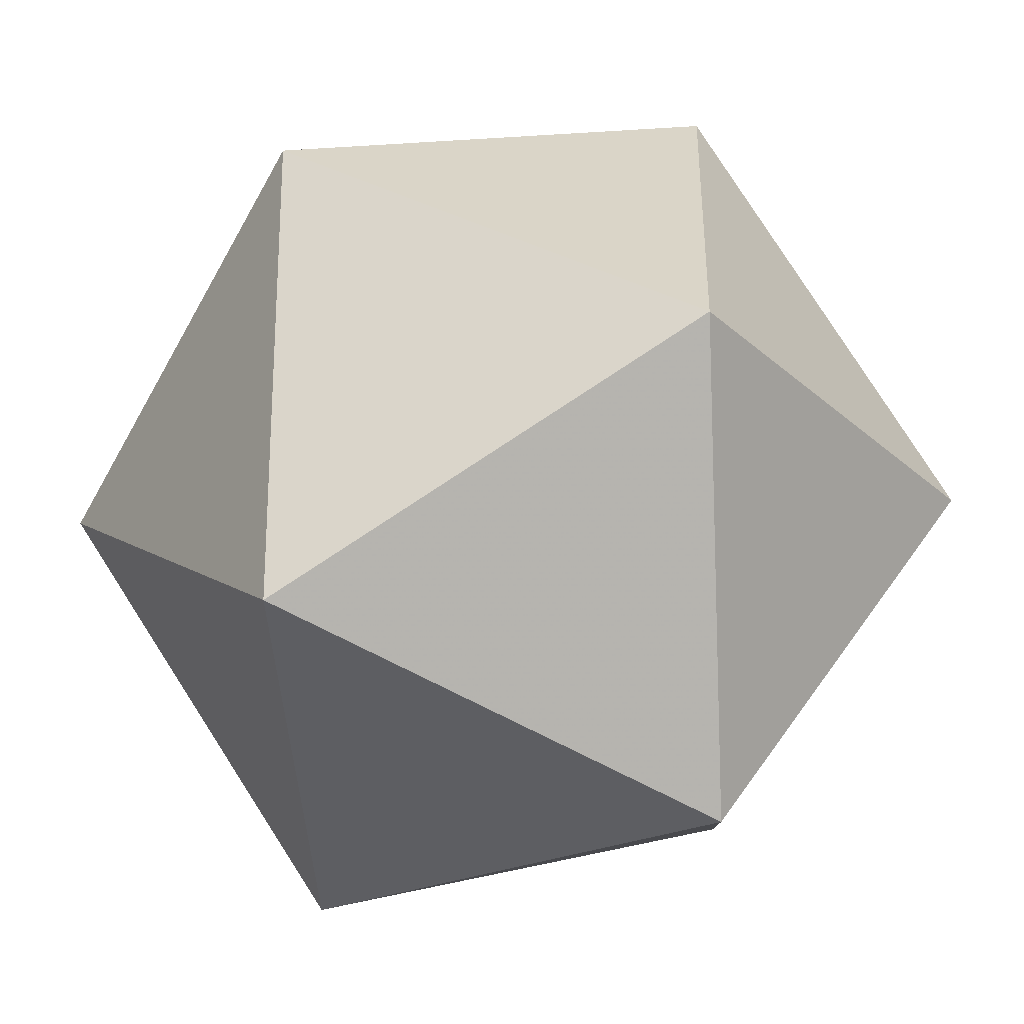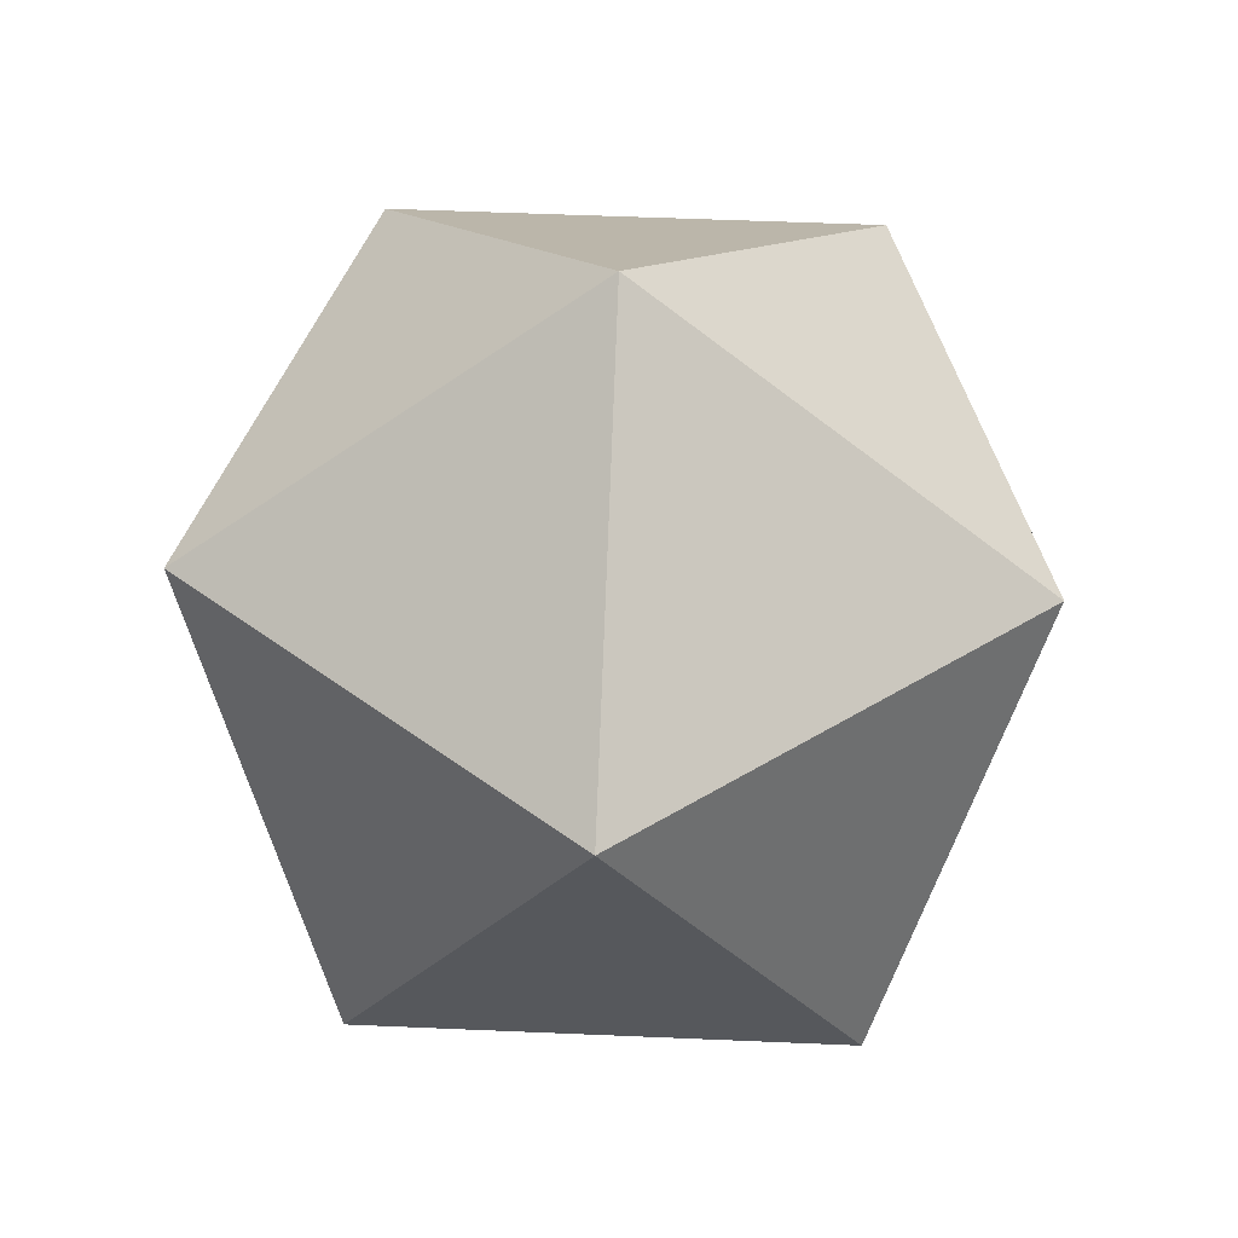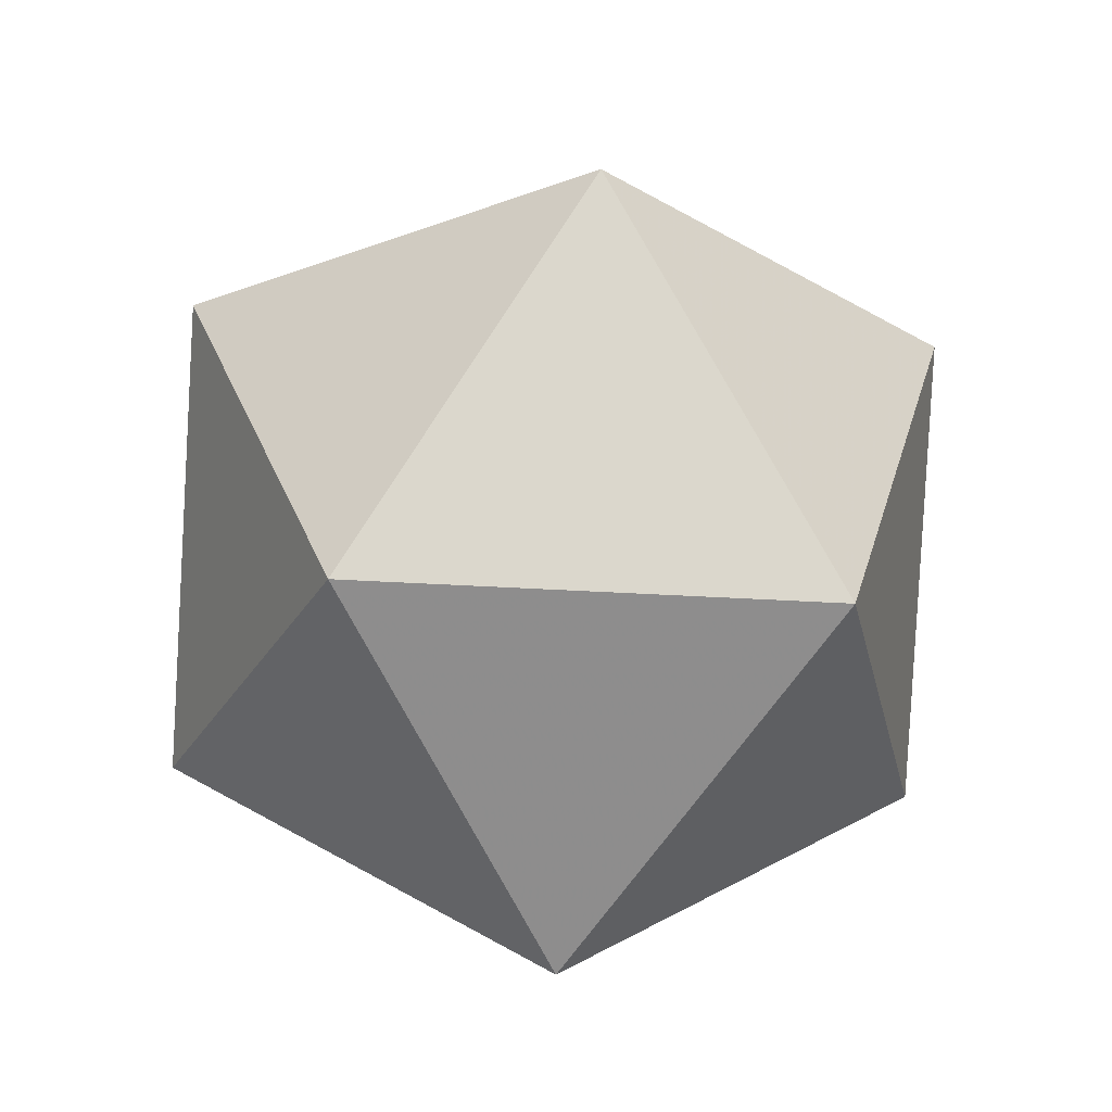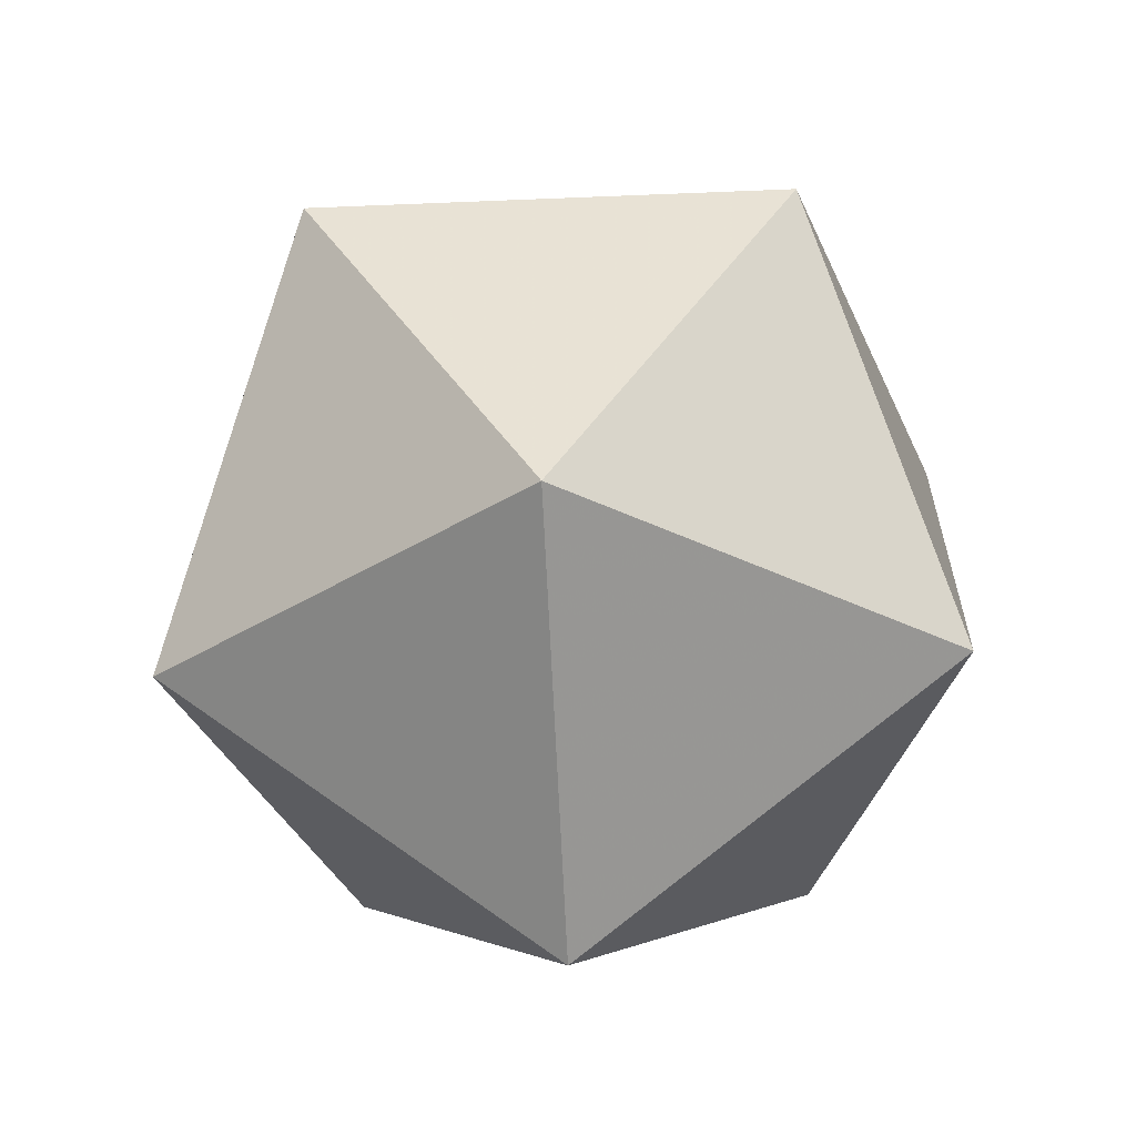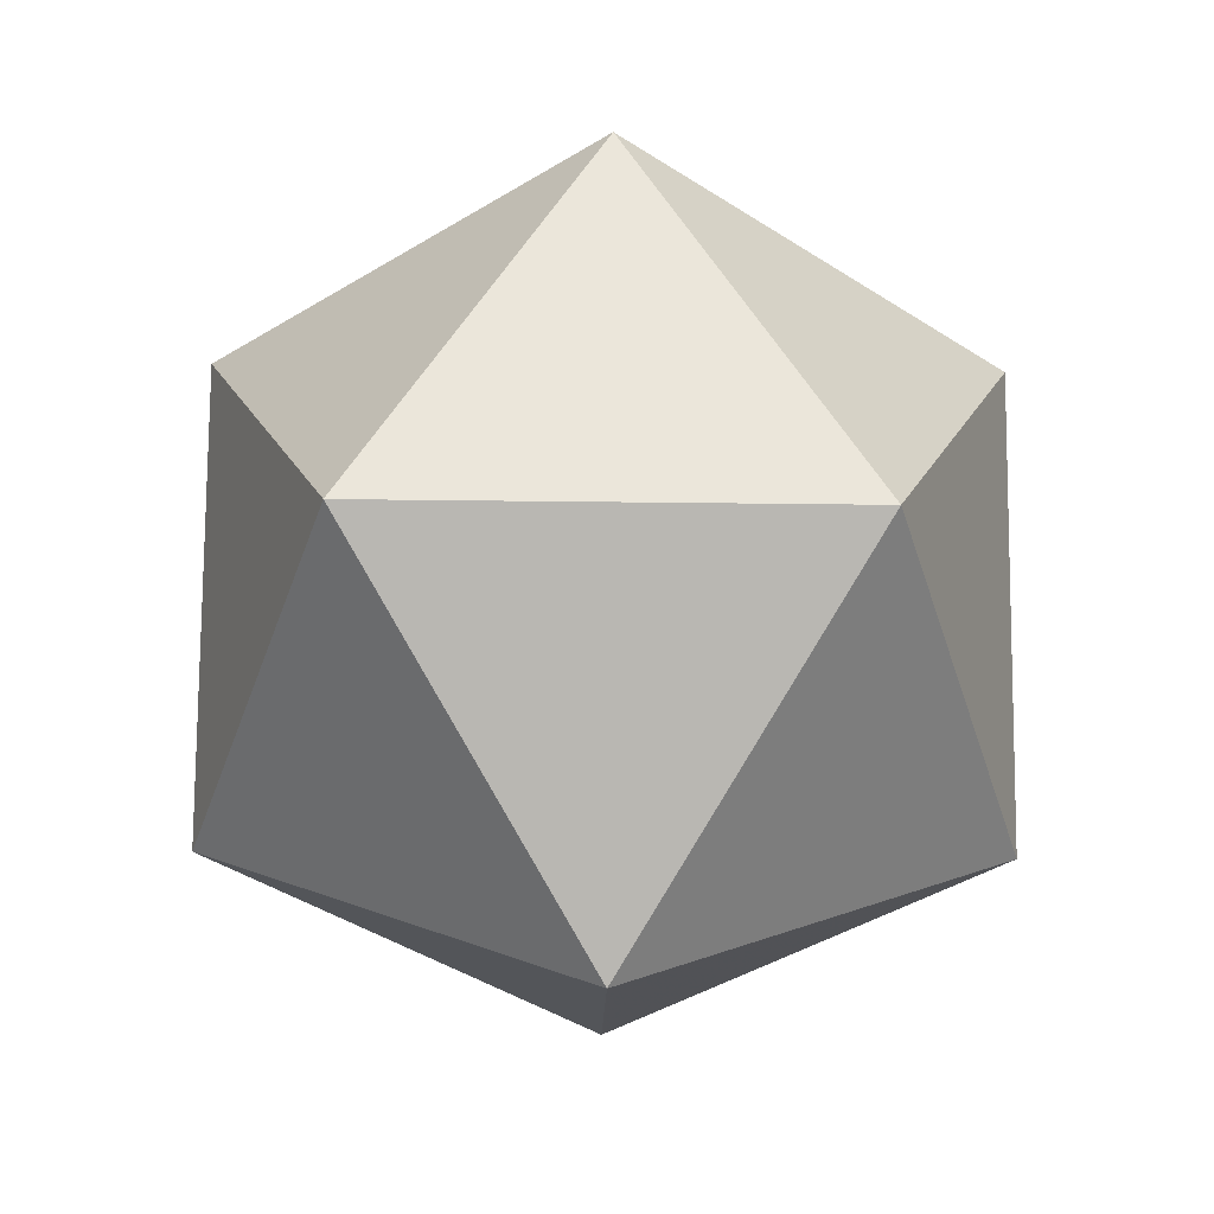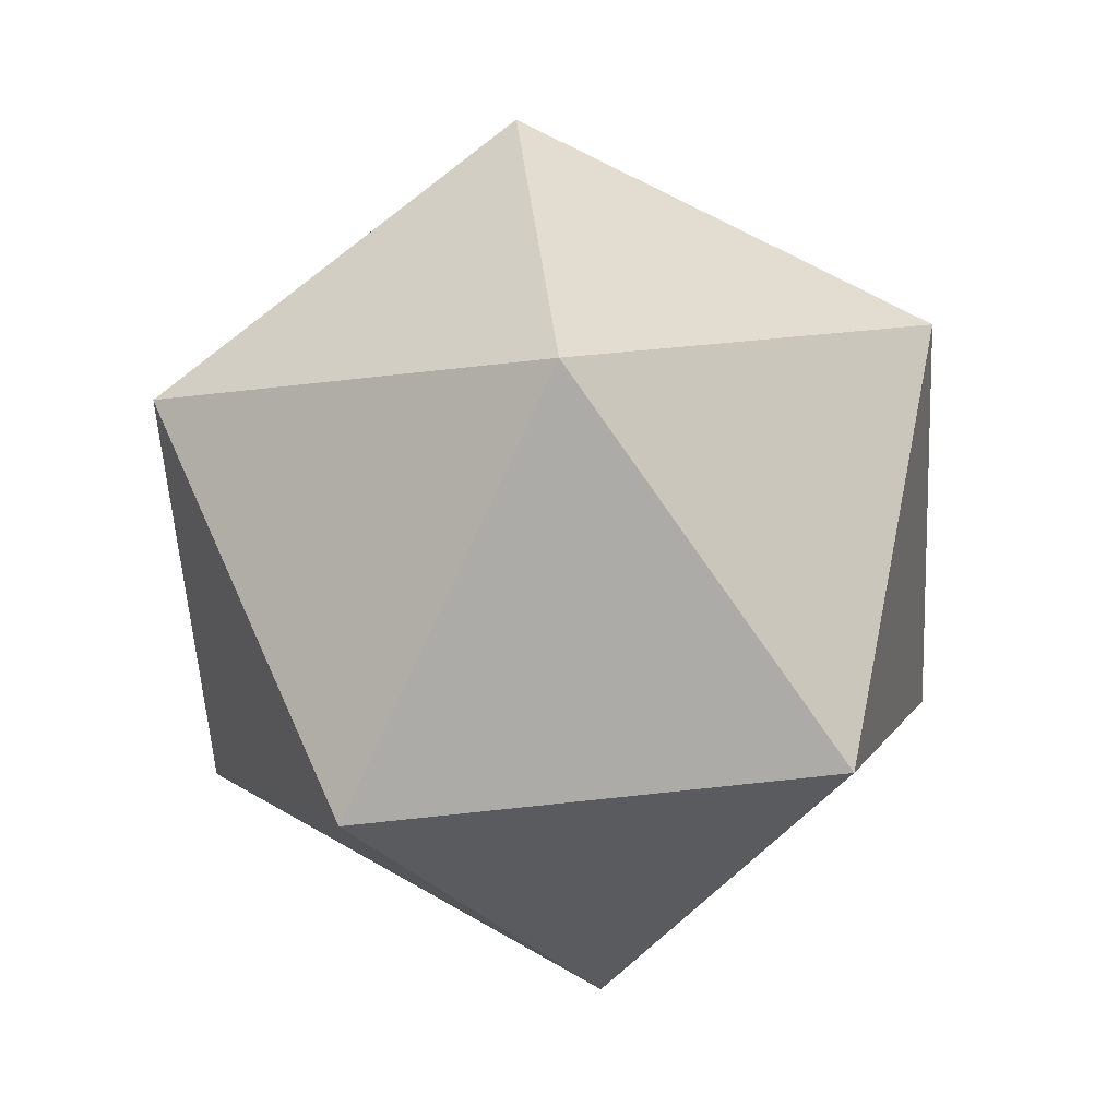
<metadata>
{"format":"obj","ext":"obj","renderer":"f3d","projection":"perspective","resolution":1024,"background":"white","views":[{"elev":-25.6,"azim":-86.5,"up":"+Z"},{"elev":51.2,"azim":20.7,"up":"+Y"},{"elev":-27.1,"azim":156.0,"up":"+Y"},{"elev":-36.1,"azim":-86.8,"up":"+Y"},{"elev":-44.7,"azim":-126.8,"up":"+Y"},{"elev":67.0,"azim":119.8,"up":"+Y"}]}
</metadata>
<code>
o ico
v 0 -0.5 0
v 0.3618 -0.2236 0.2629
v -0.1382 -0.2236 0.4253
v -0.4472 -0.2236 0
v -0.1382 -0.2236 -0.4253
v 0.3618 -0.2236 -0.2629
v 0.1382 0.2236 0.4253
v -0.3618 0.2236 0.2629
v -0.3618 0.2236 -0.2629
v 0.1382 0.2236 -0.4253
v 0.4472 0.2236 -0
v 0 0.5 -0
f 1/1 2/1 3/1
f 2/1 1/1 6/1
f 1/1 3/1 4/1
f 1/1 4/1 5/1
f 1/1 5/1 6/1
f 2/1 6/1 11/1
f 3/1 2/1 7/1
f 4/1 3/1 8/1
f 5/1 4/1 9/1
f 6/1 5/1 10/1
f 2/1 11/1 7/1
f 3/1 7/1 8/1
f 4/1 8/1 9/1
f 5/1 9/1 10/1
f 6/1 10/1 11/1
f 7/1 11/1 12/1
f 8/1 7/1 12/1
f 9/1 8/1 12/1
f 10/1 9/1 12/1
f 11/1 10/1 12/1

</code>
